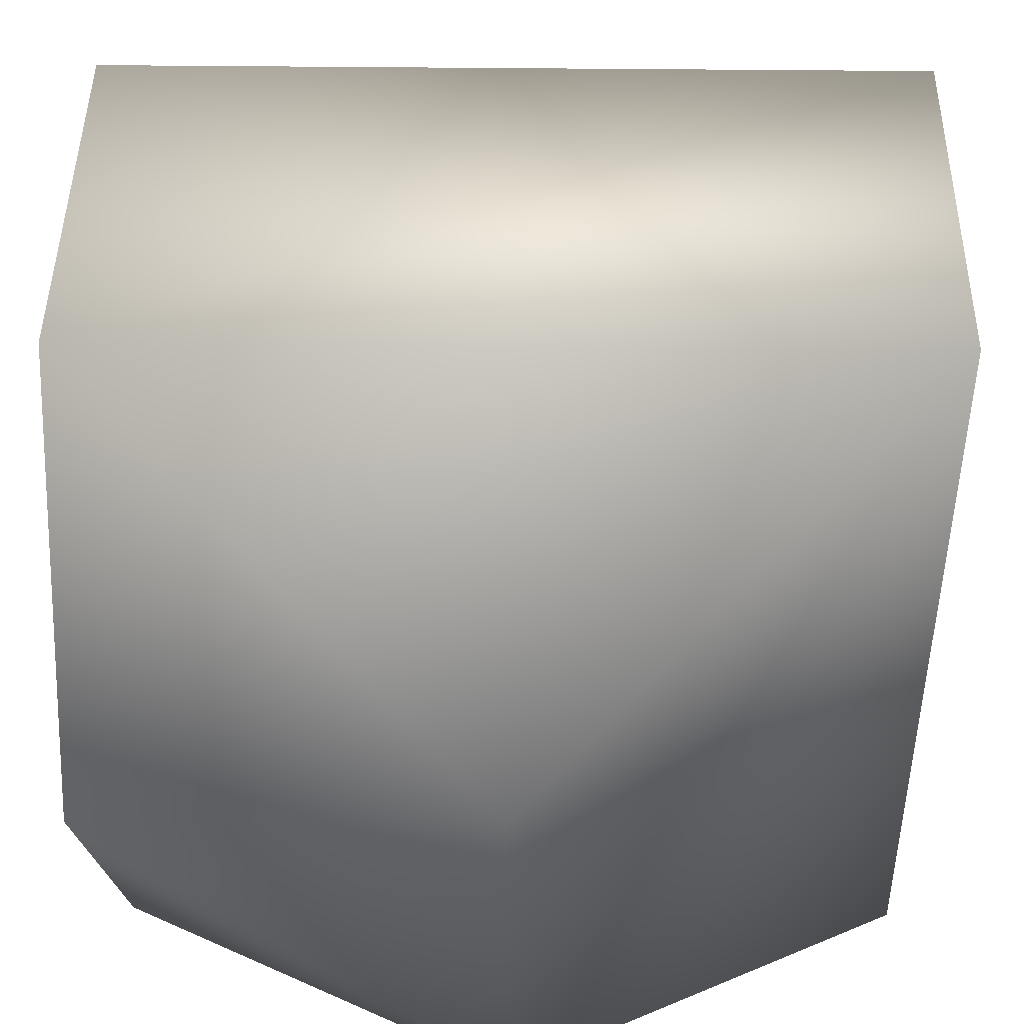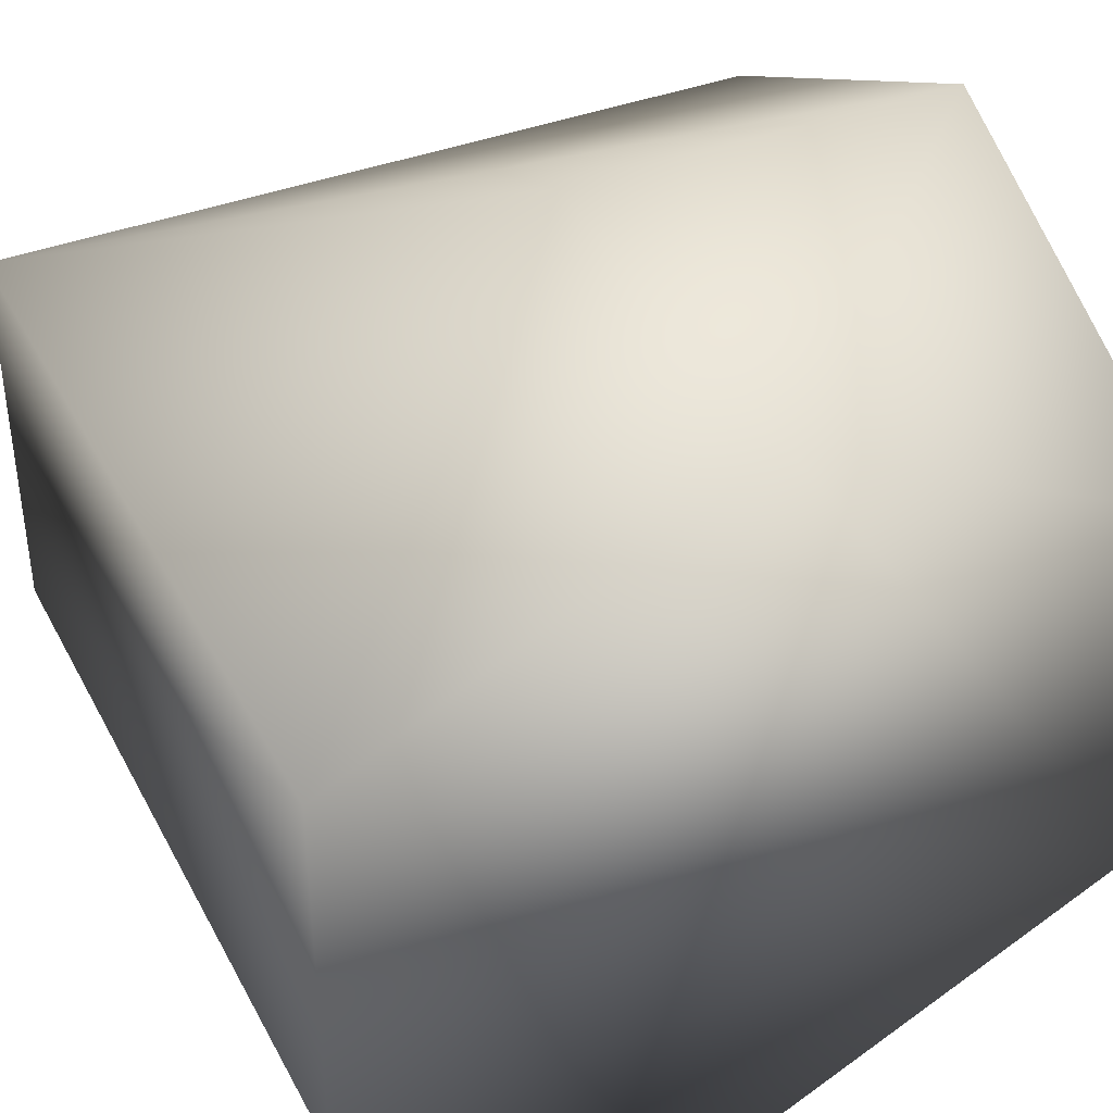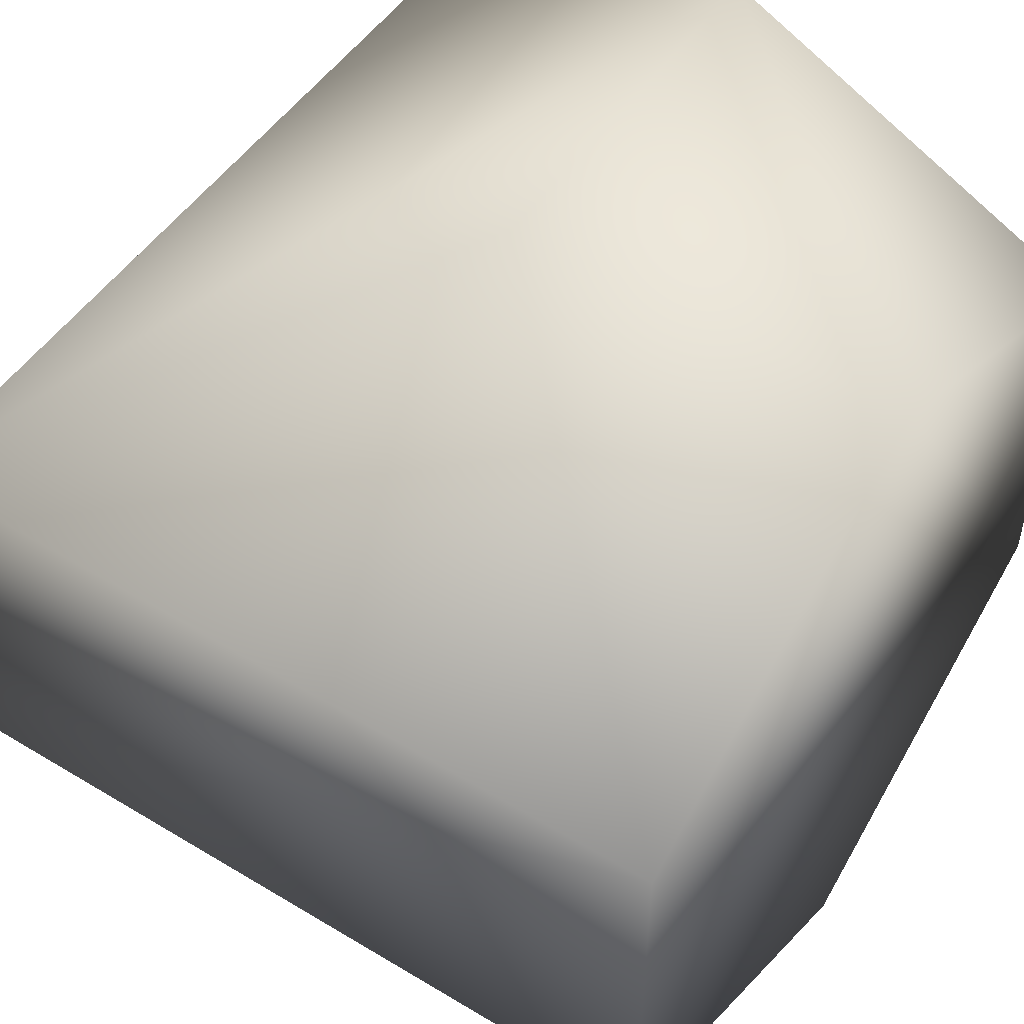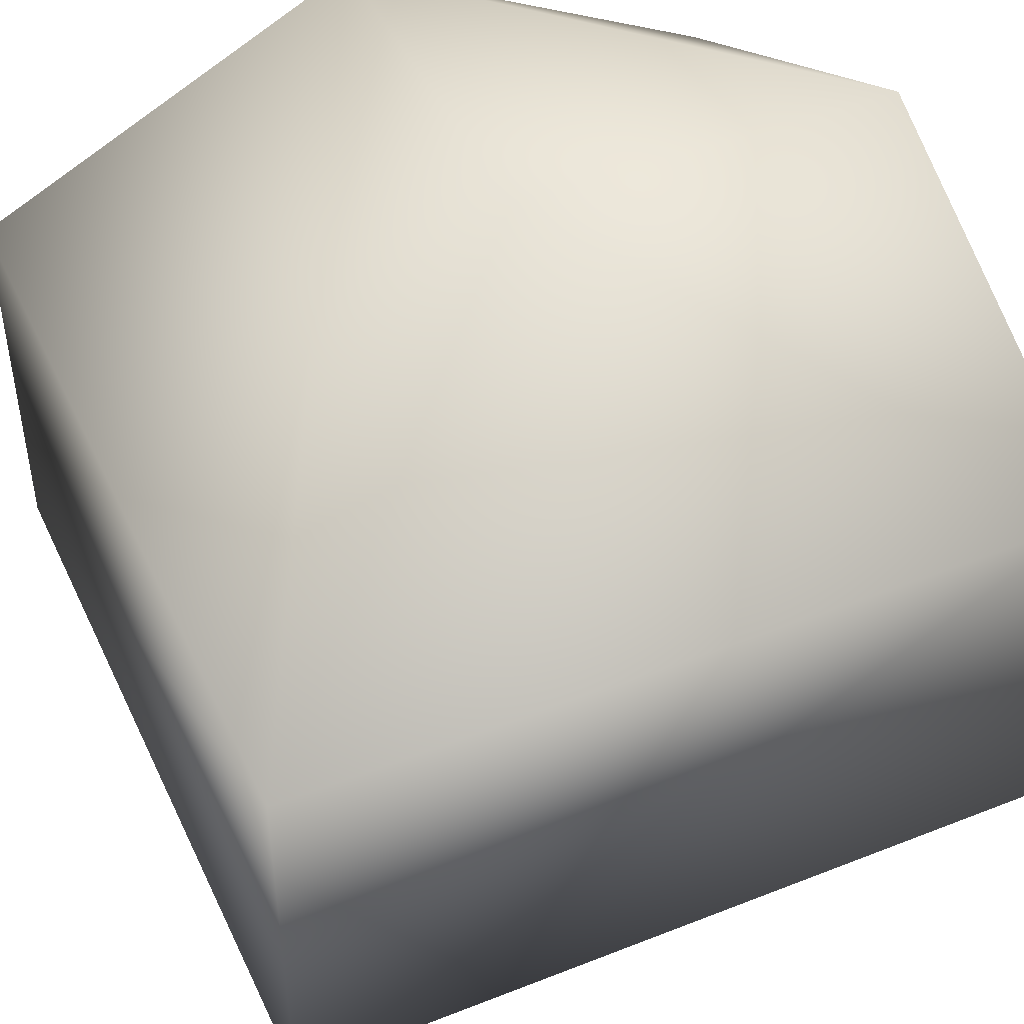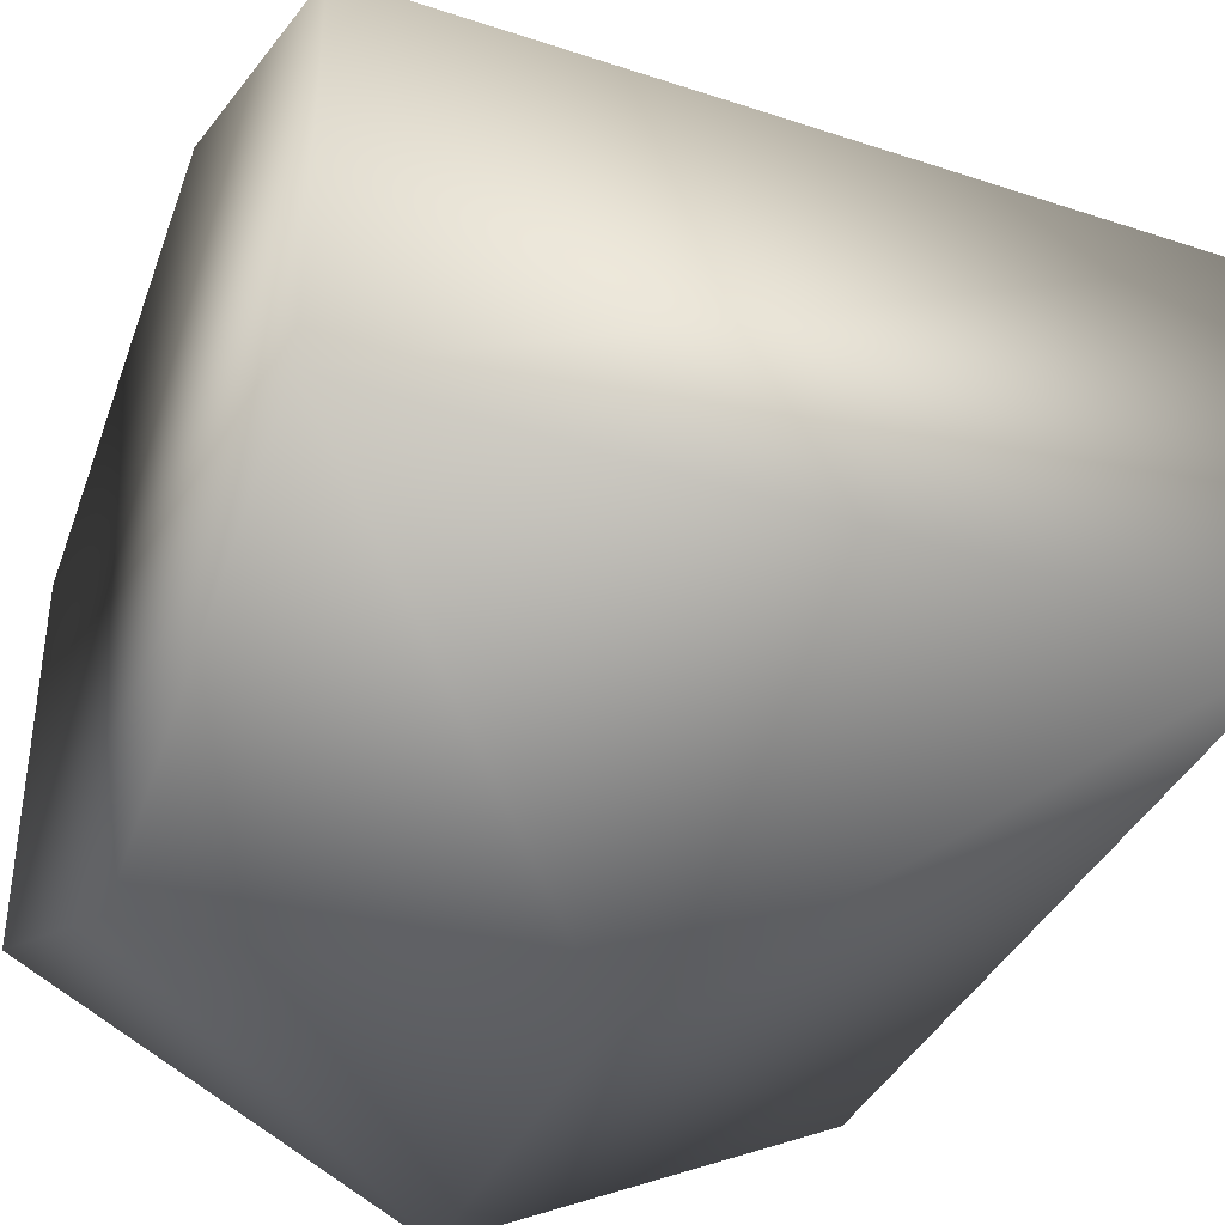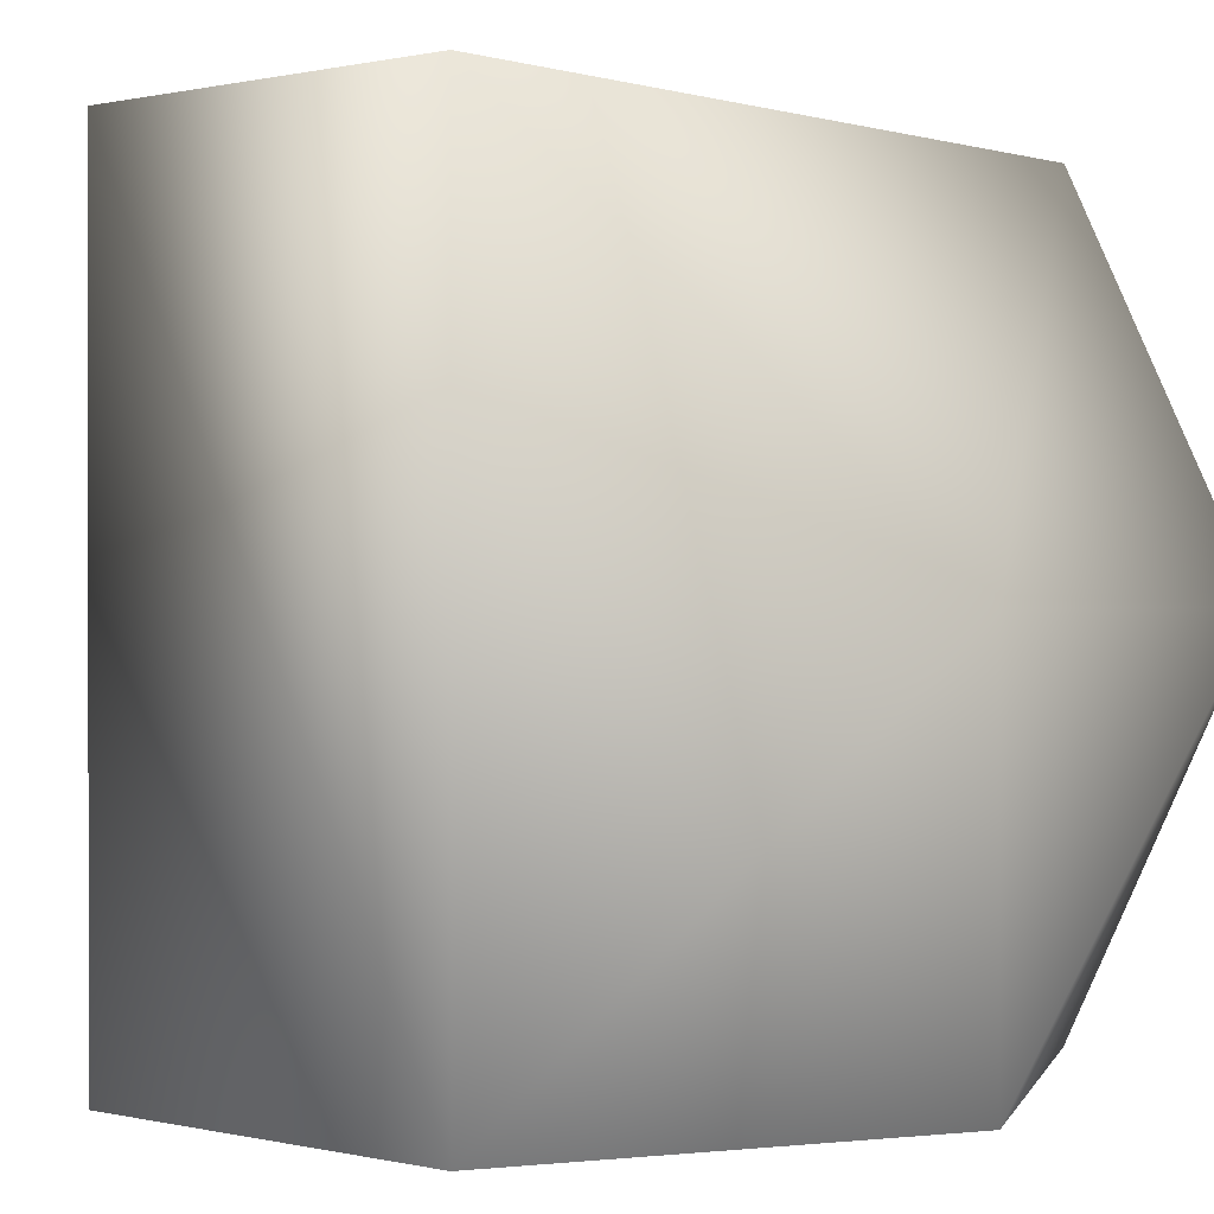
<metadata>
{"format":"obj","ext":"obj","renderer":"f3d","projection":"perspective","resolution":1024,"background":"white","views":[{"elev":45.1,"azim":-179.3,"up":"+Z"},{"elev":39.5,"azim":64.4,"up":"+Y"},{"elev":50.9,"azim":33.3,"up":"+Y"},{"elev":45.9,"azim":-24.3,"up":"+Y"},{"elev":-38.0,"azim":-112.7,"up":"+Y"},{"elev":0.4,"azim":-49.0,"up":"+Z"}]}
</metadata>
<code>
o bs_corner1_side2
v -1.11e-16 -1 -1
v 1 -0.5 -1
v -1 -0.5 -1
v 1 0.5 -1
v -1 0.5 -1
v -1.11e-16 1 -1
v 1 -1 -6.123e-17
v -5.551e-17 -1 0
v 1 1 -6.123e-17
v -5.551e-17 1 0
v 1 -0.5 1
v -1 -0.5 1
v 1 0.5 1
v -1 0.5 1
g bs_corner1_side2_bs_corner1_side2
f 1 7 8
f 2 1 3 5 6 4
f 2 4 9 13 11 7
f 3 12 14 5
f 6 5 14 10
f 6 9 4
f 7 1 2
f 8 12 3 1
f 10 9 6
f 10 14 13 9
f 11 12 8 7
f 13 14 12 11

</code>
